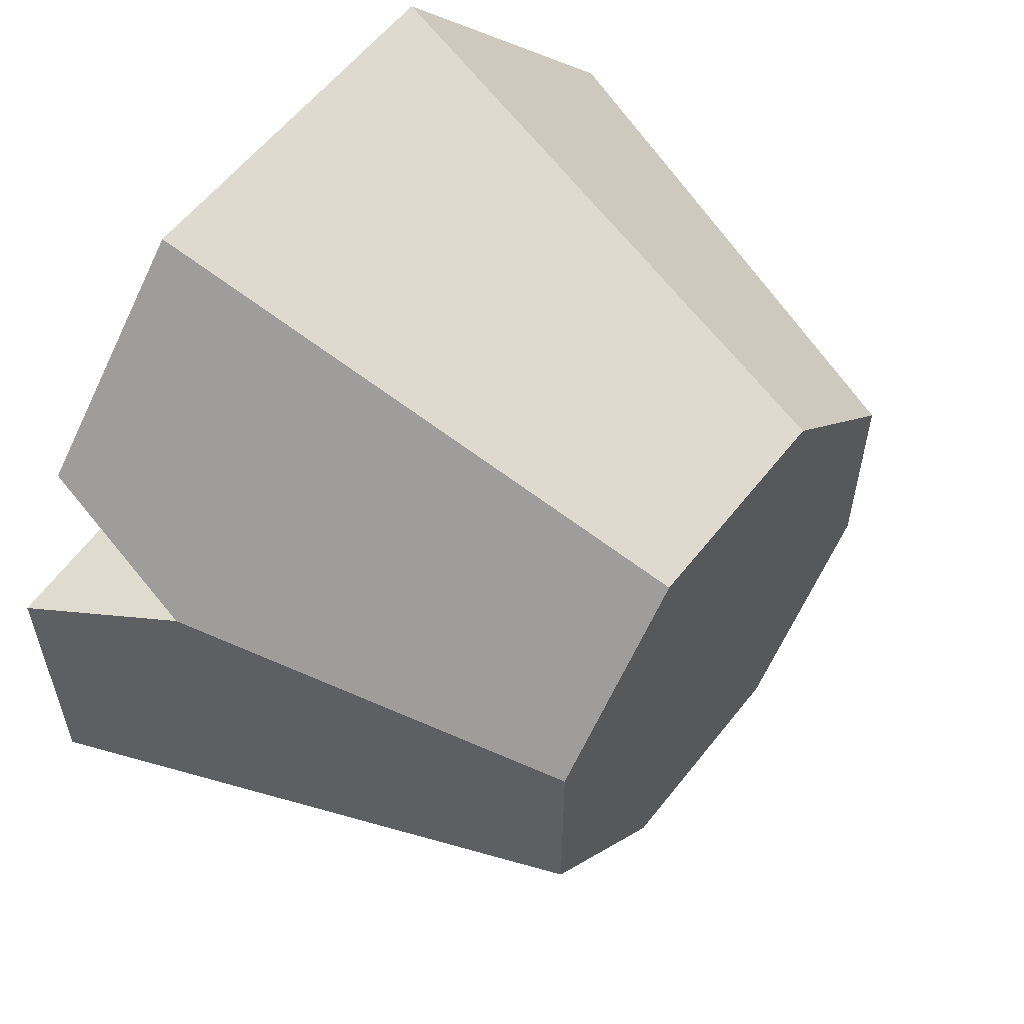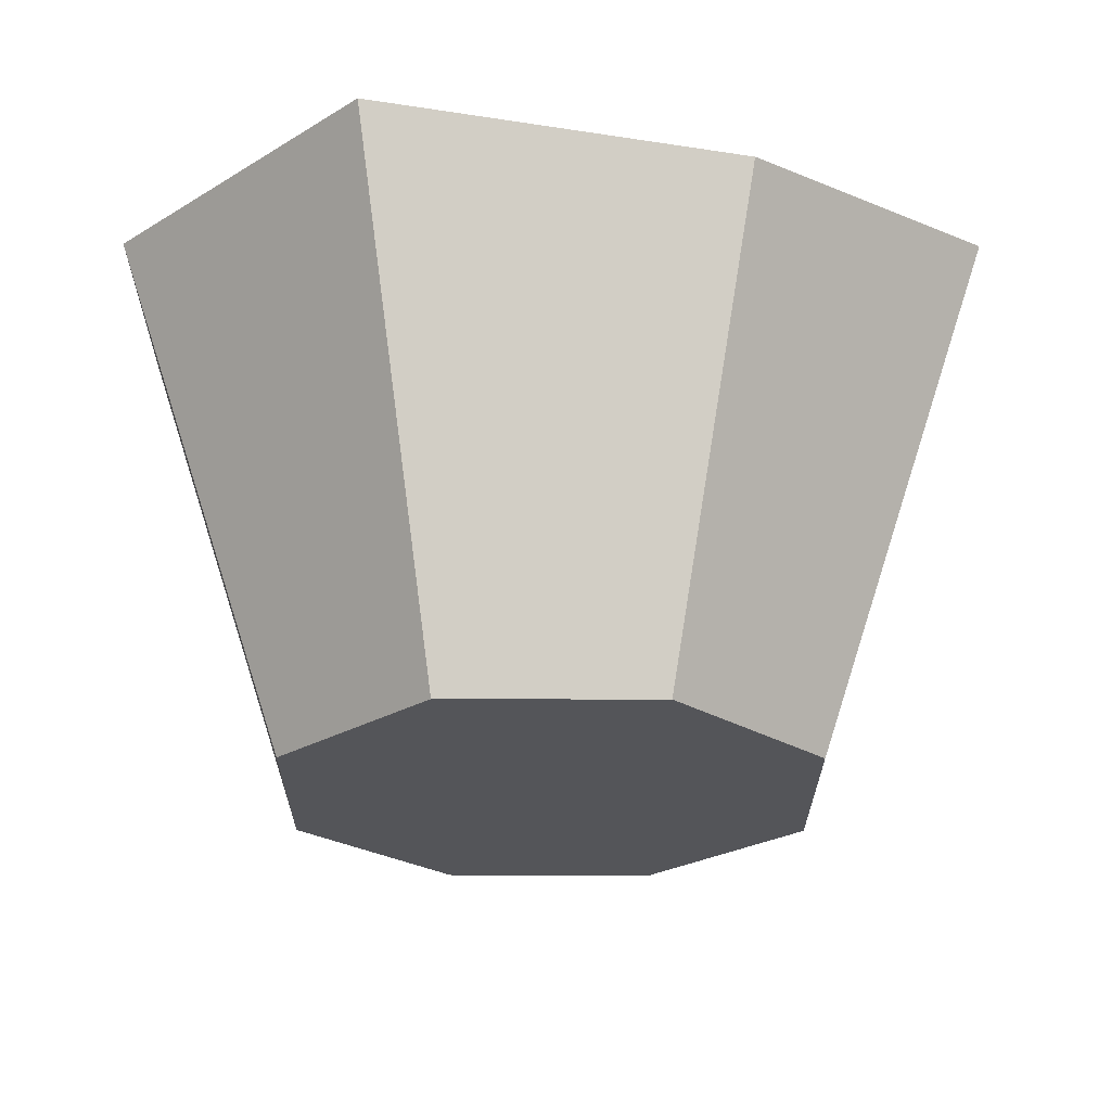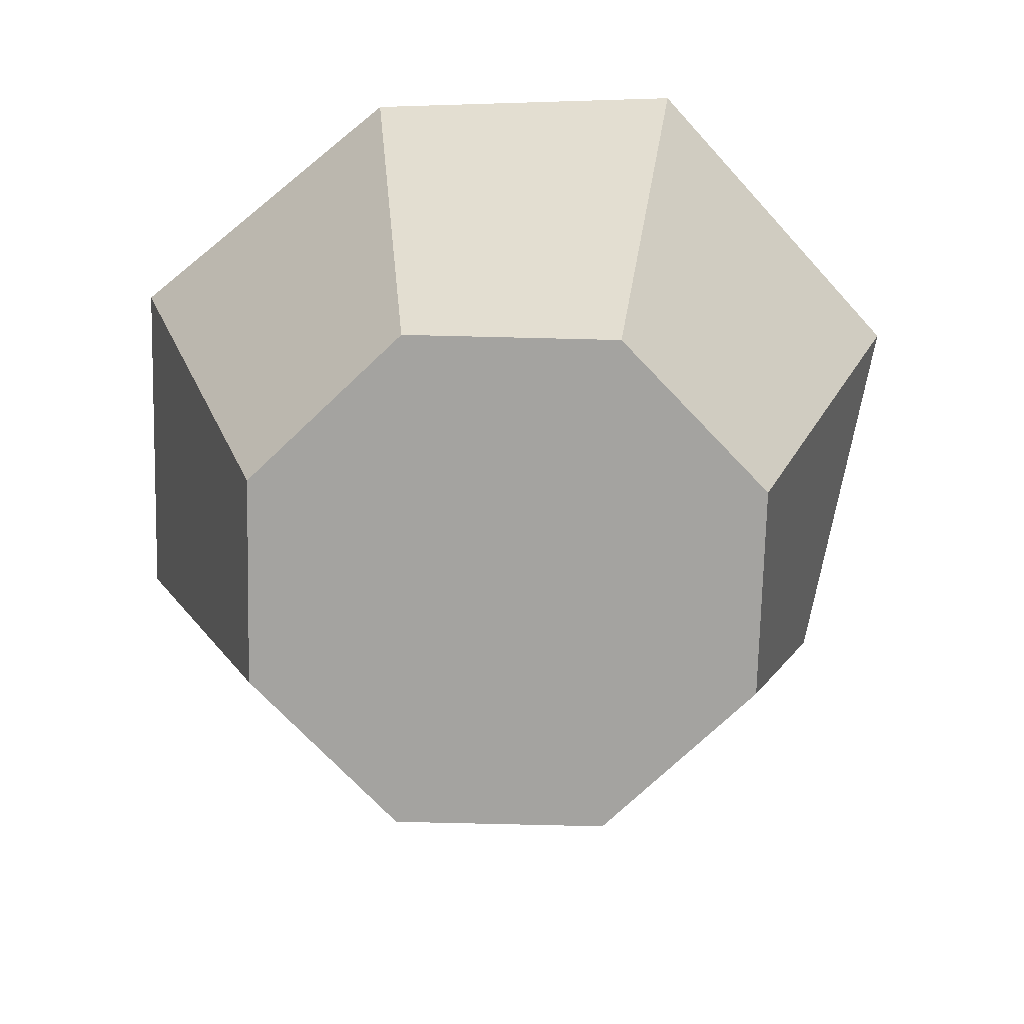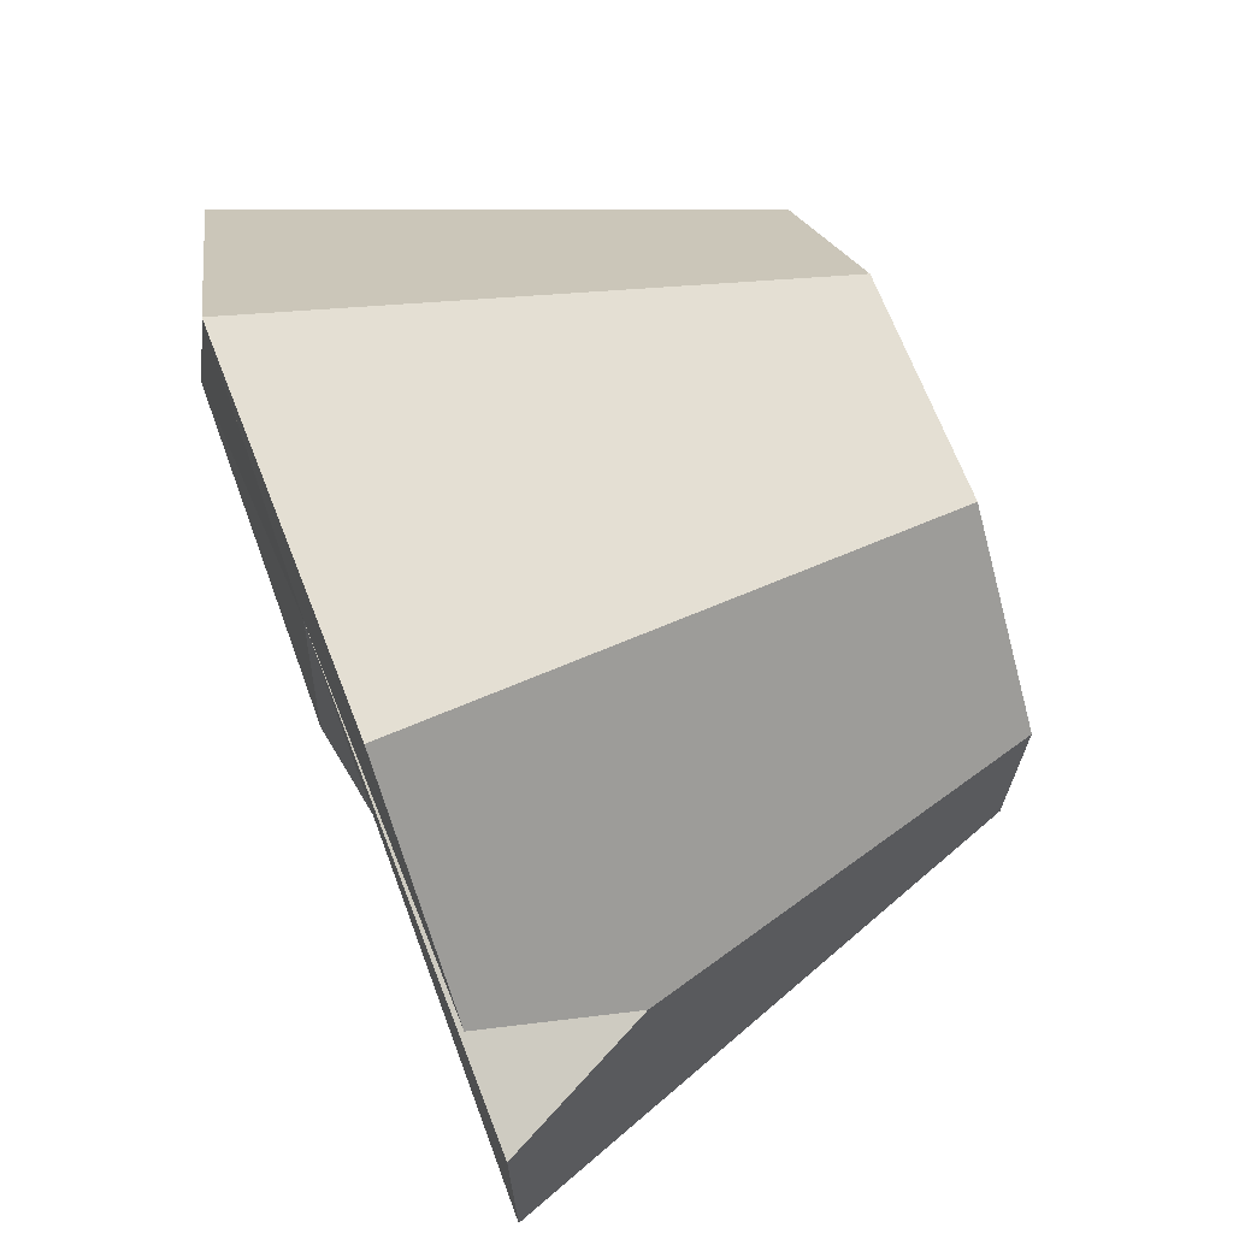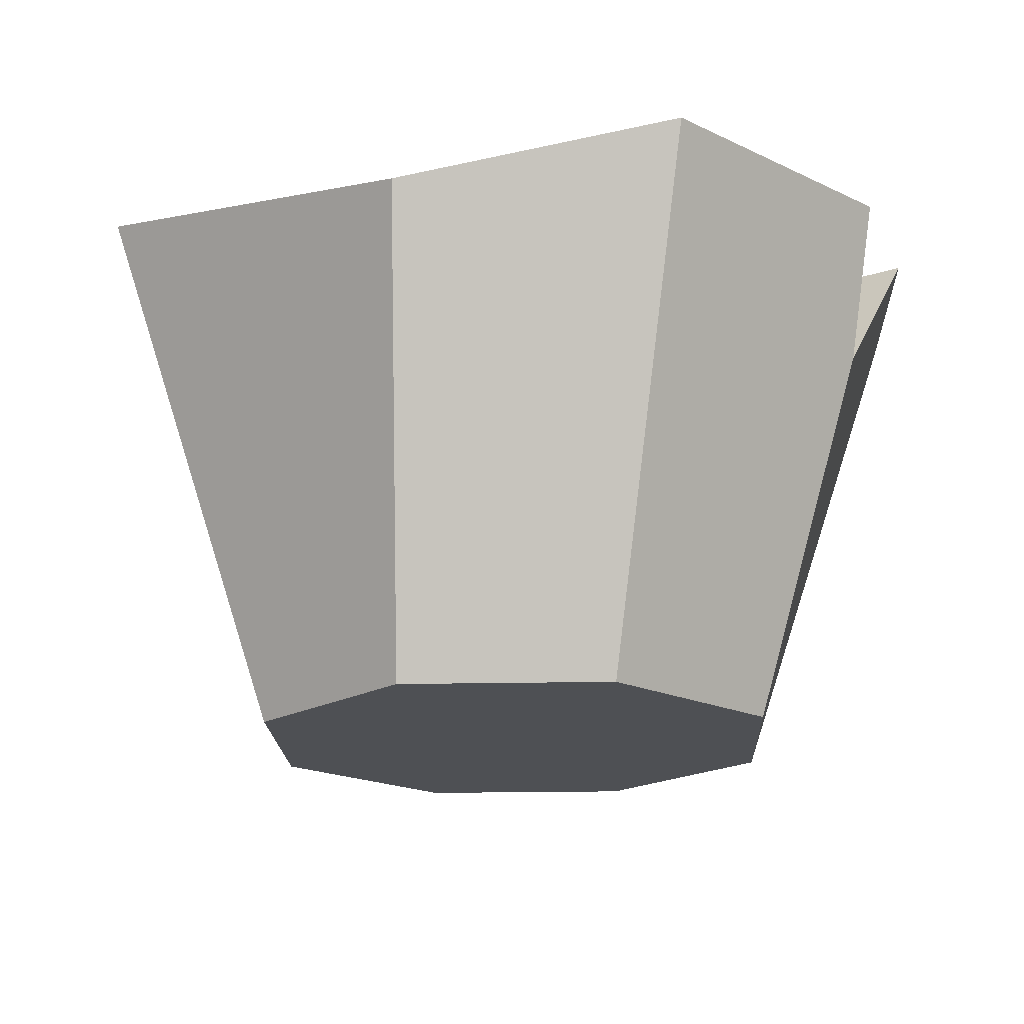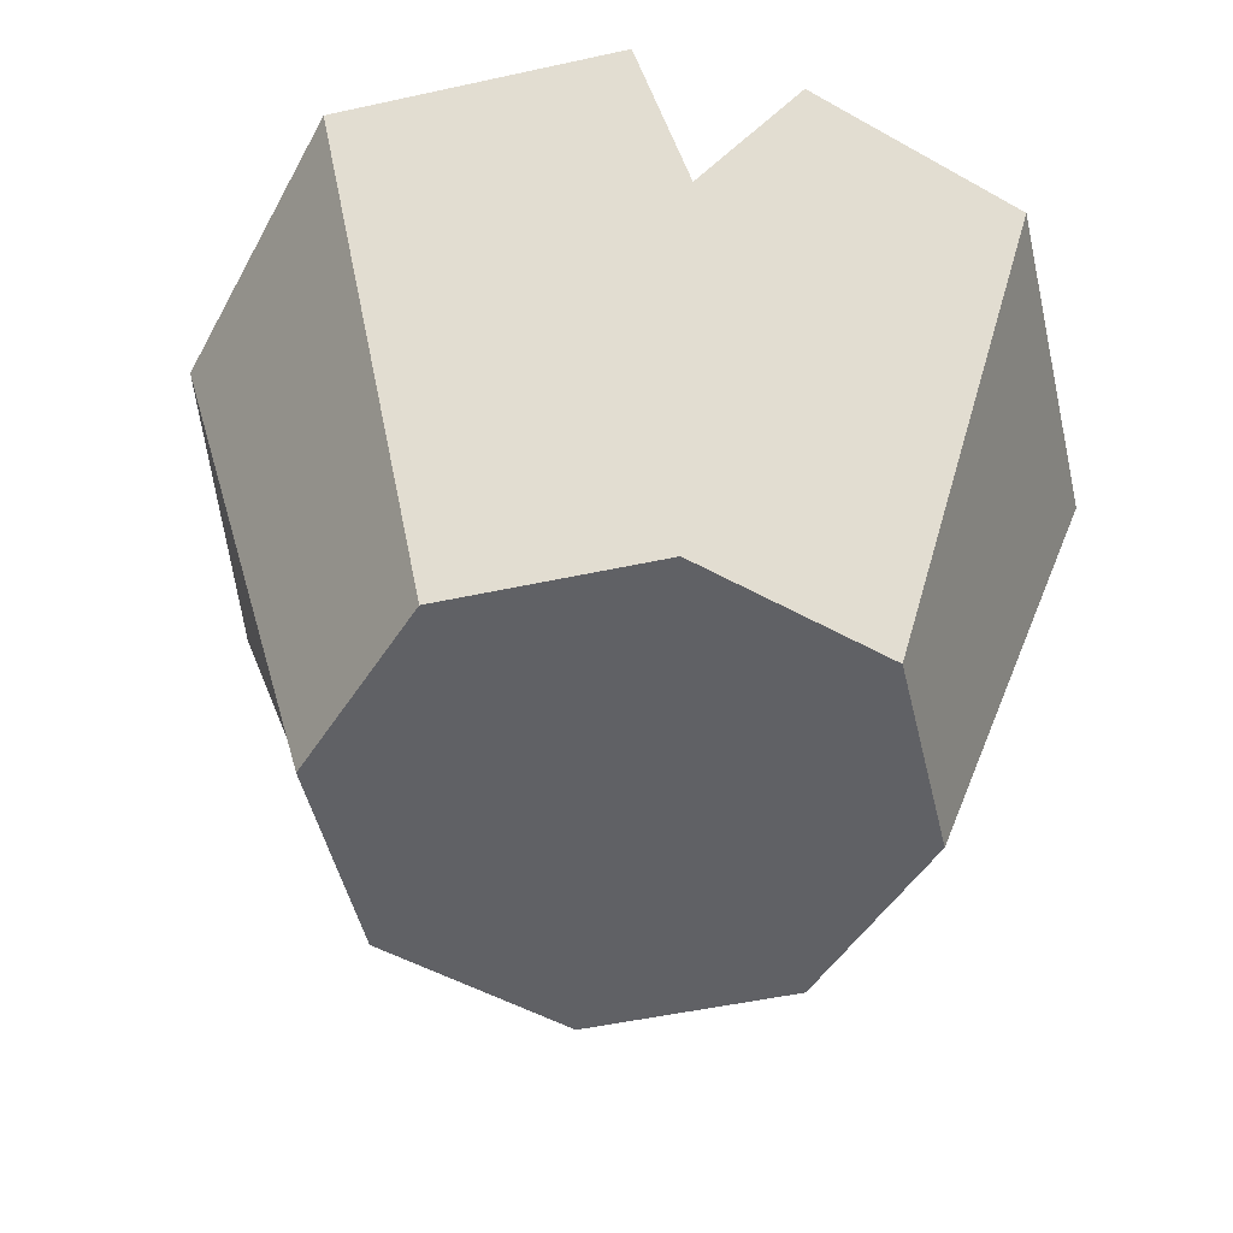
<metadata>
{"format":"obj","ext":"obj","renderer":"f3d","projection":"perspective","resolution":1024,"background":"white","views":[{"elev":58.2,"azim":-52.3,"up":"+Z"},{"elev":-24.7,"azim":44.7,"up":"+Y"},{"elev":-72.8,"azim":88.6,"up":"+Y"},{"elev":69.3,"azim":-111.4,"up":"+Z"},{"elev":-18.7,"azim":-132.6,"up":"+Y"},{"elev":-50.4,"azim":-76.5,"up":"+Y"}]}
</metadata>
<code>
v 0.7819 34.95 -1.888
v 1.888 34.95 -0.7819
v 1.888 34.95 0.7819
v 0.7819 34.95 1.888
v -0.7819 34.95 1.888
v -1.888 34.95 0.7819
v -1.888 34.95 -0.7819
v -0.7819 34.95 -1.888
v 1.106 38.77 -3.235
v 3.135 38.75 -1.299
v 3.043 38.42 1.13
v 1.299 38.75 3.135
v -1.299 38.75 3.135
v 0.2462 38.75 1.109
v -3.135 38.75 -1.299
v -1.624 38.36 -2.705
v -2.672 37.72 1.09
v -2.584 38.75 1.85
v -3.135 38.75 0.8048
f 2 1 9 10
f 3 2 10 11
f 4 3 11 12
f 5 4 12 13
f 17 18 14
f 19 17 14
f 8 7 15 16
f 1 8 16 9
f 6 5 13 18 17
f 14 9 16
f 7 6 17 19 15
f 13 12 14 18
f 14 11 10
f 14 16 15
f 14 12 11
f 14 15 19
f 14 10 9
f 2 3 1
f 3 4 1
f 4 5 1
f 5 6 1
f 6 7 1
f 7 8 1

</code>
